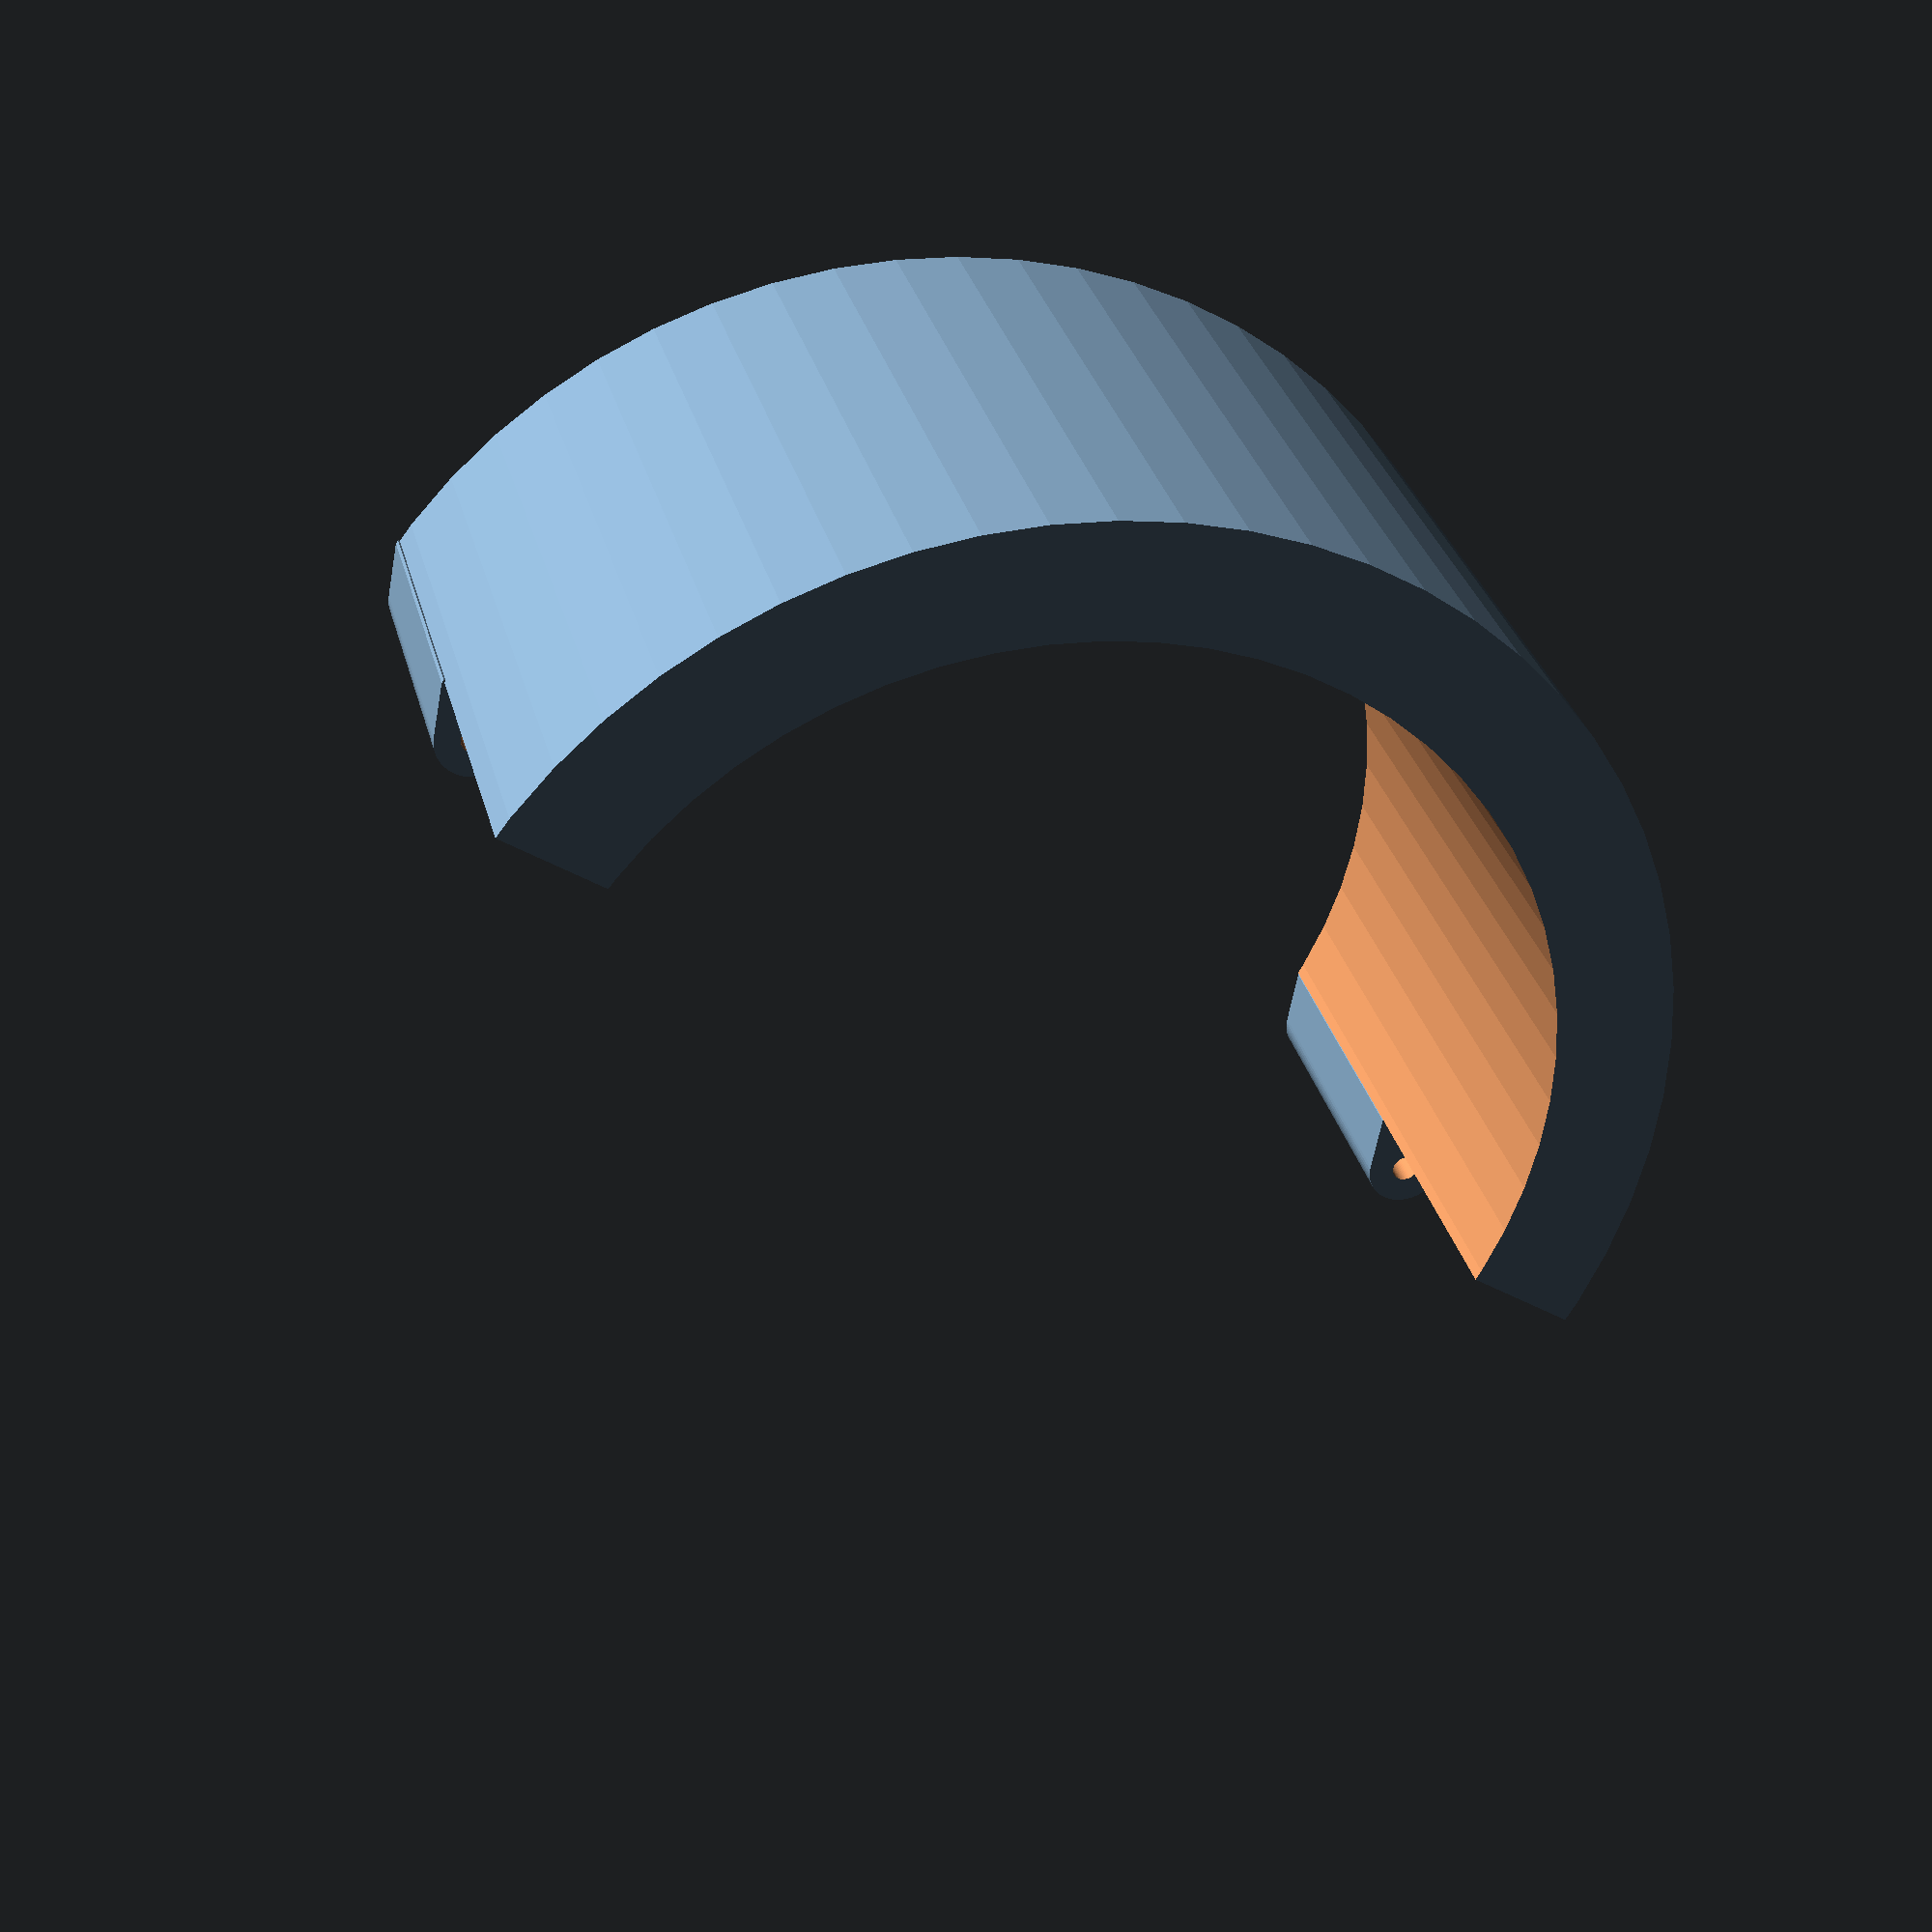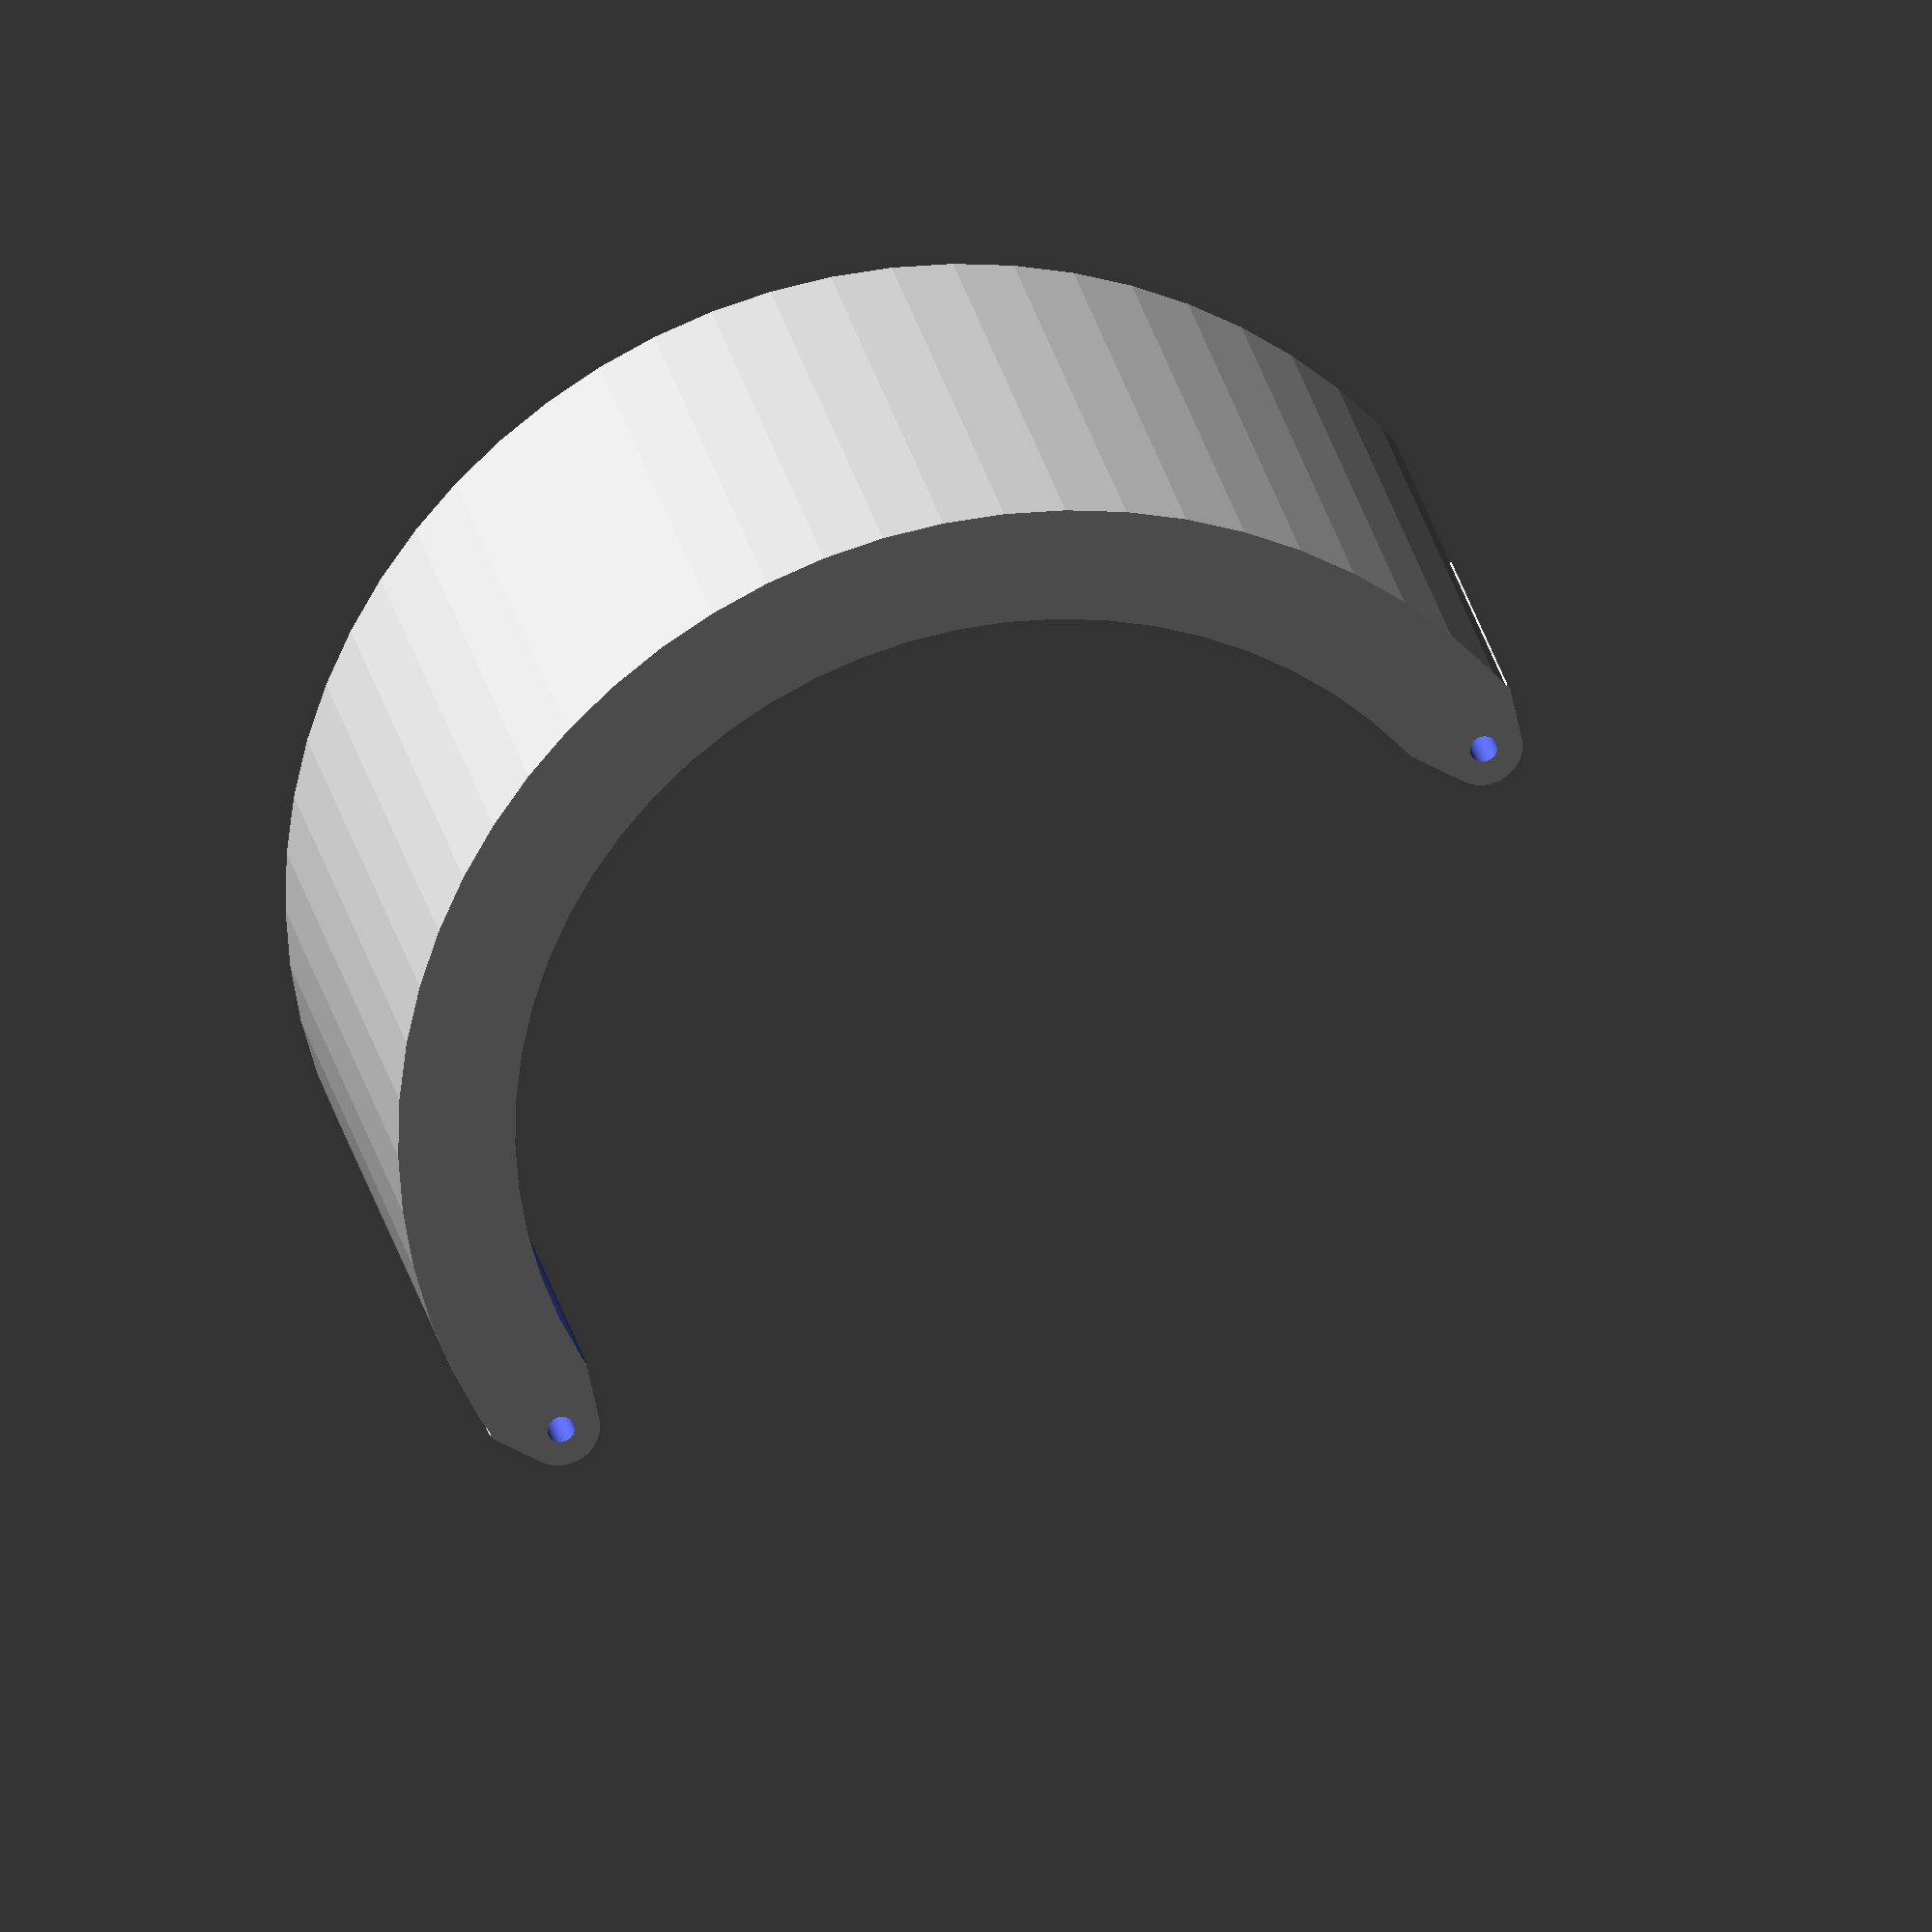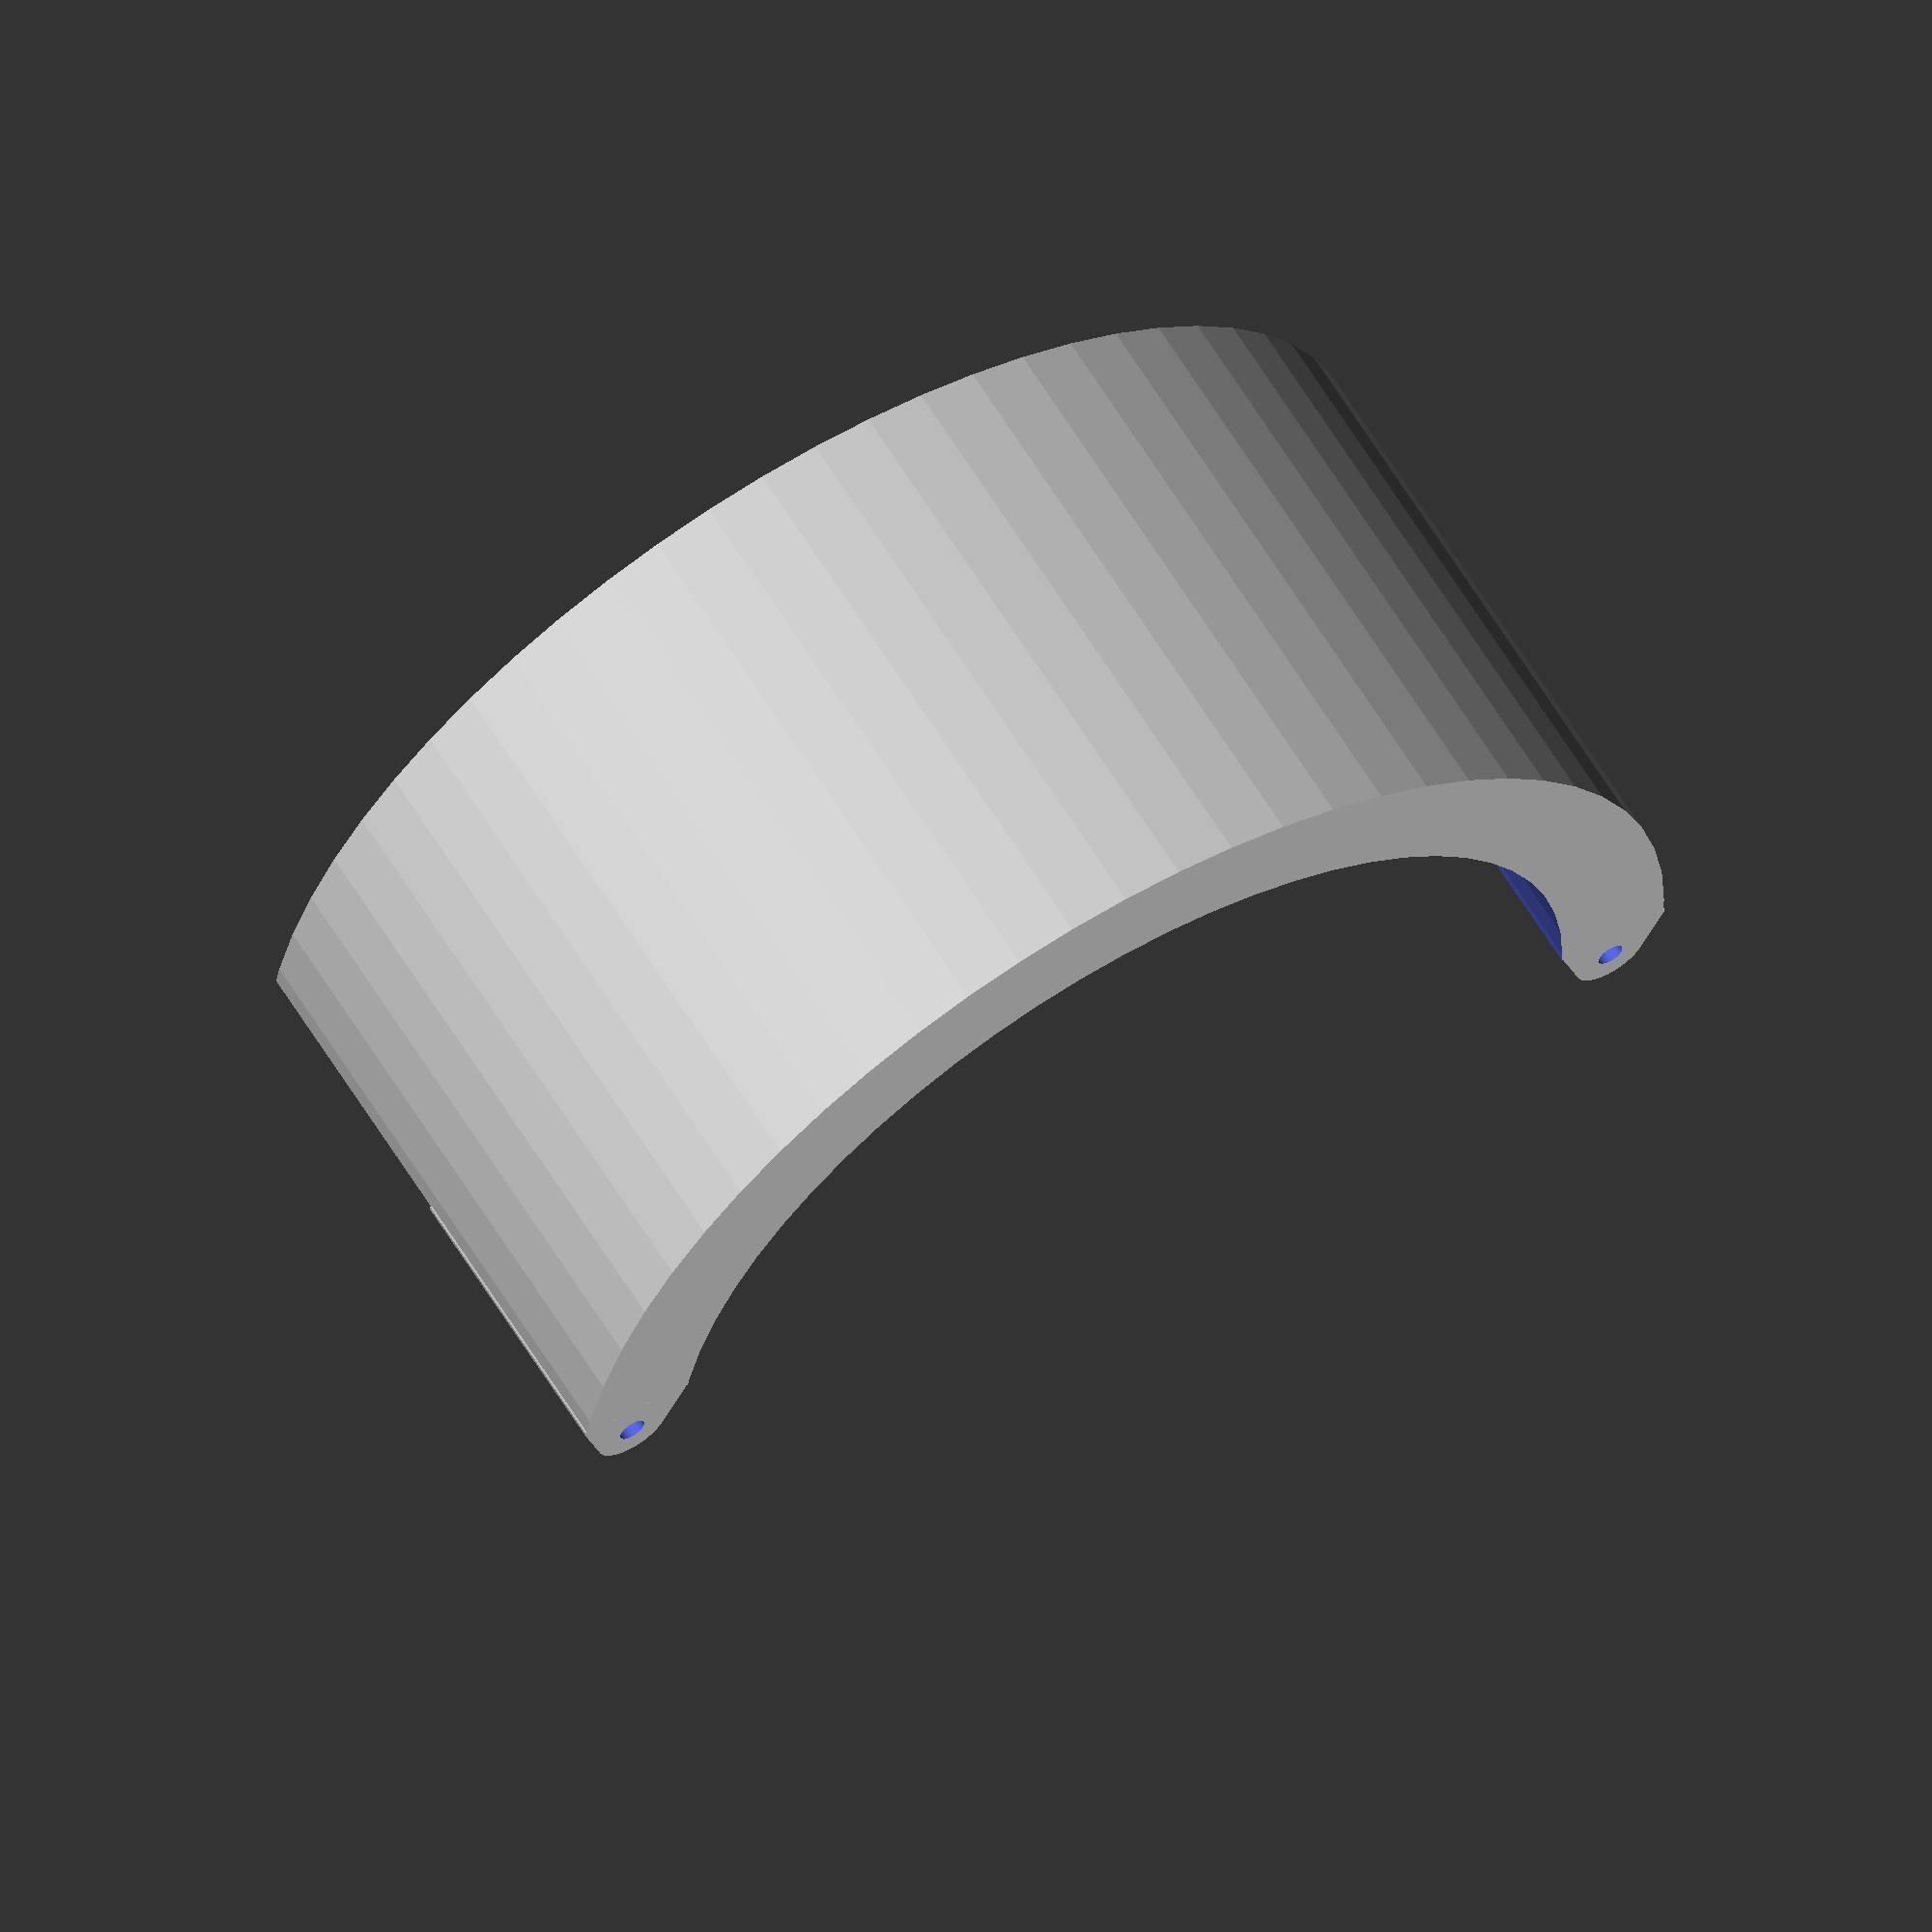
<openscad>


H=15;

D0=26;
D1=32;
O=2;
$fn=64;


module half() {

    union() {
        translate([0,0,H/2])
        difference(){
            cylinder(d=D1,h=H,center=true);
            cylinder(d=D0,h=H+1,center=true);
            translate([-D1,-O/2,-D1])
            cube(2*D1);
        }
        
        
        DI=D1-D0;
        RX=(D0+D1)/2/2;
        for(x=[-RX,RX]){
            translate([x,0,H/4]) {
                difference(){
                    hull(){
                        cylinder(d=O,h=H/2,center=true);
                        translate([0,-O/2,0])
                        cube([DI/2,0.1,H/2],center=true);
                    }
                    cylinder(d=.7,h=H,center=true);
                }
            }
        }
    }

}

half();
</openscad>
<views>
elev=328.2 azim=214.0 roll=346.1 proj=p view=solid
elev=155.1 azim=35.4 roll=10.9 proj=o view=wireframe
elev=117.2 azim=353.9 roll=31.4 proj=o view=wireframe
</views>
